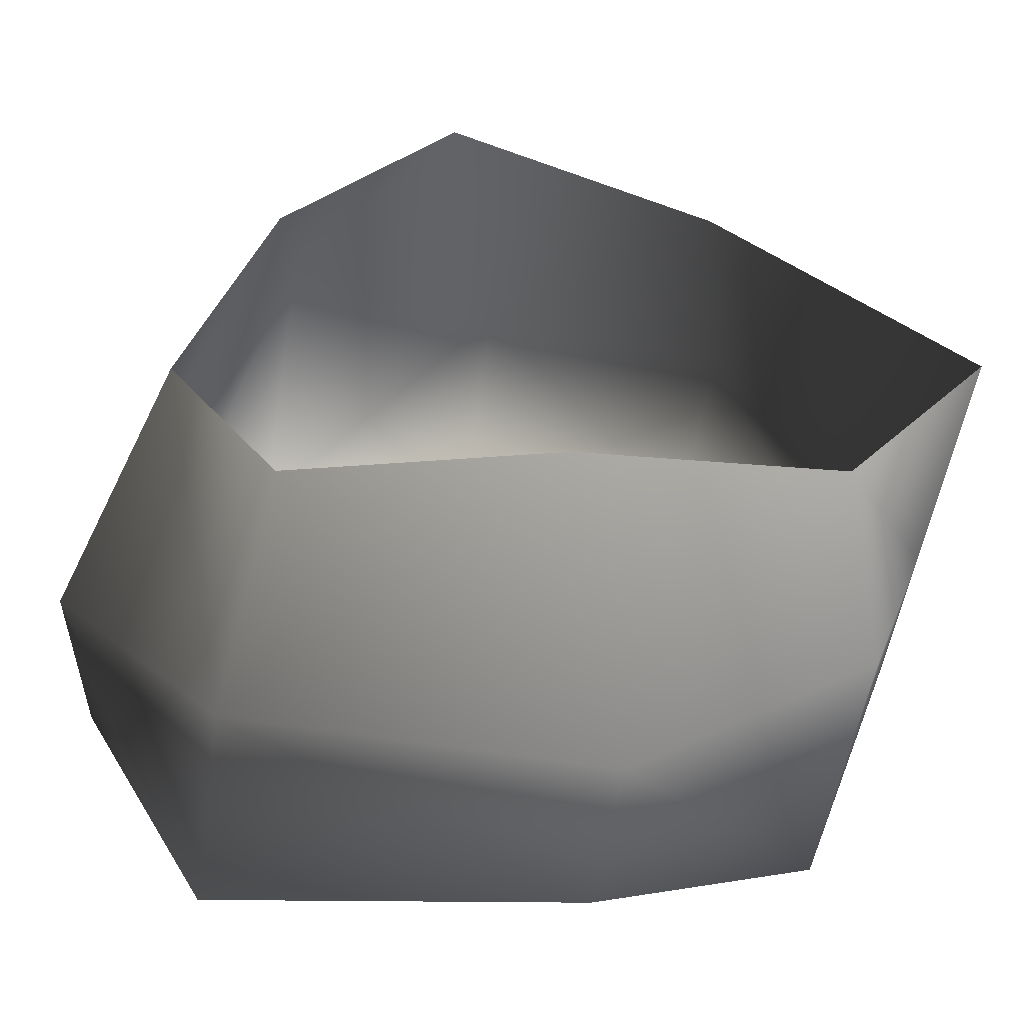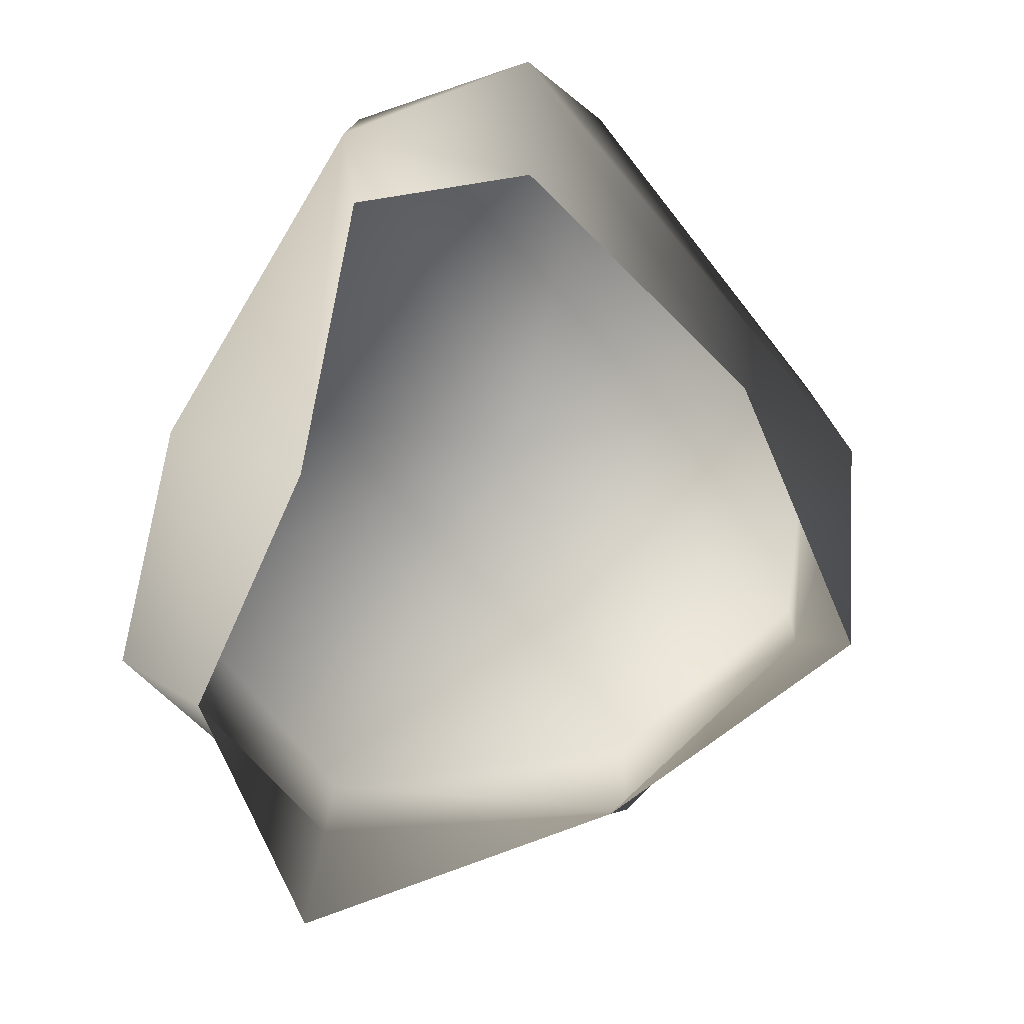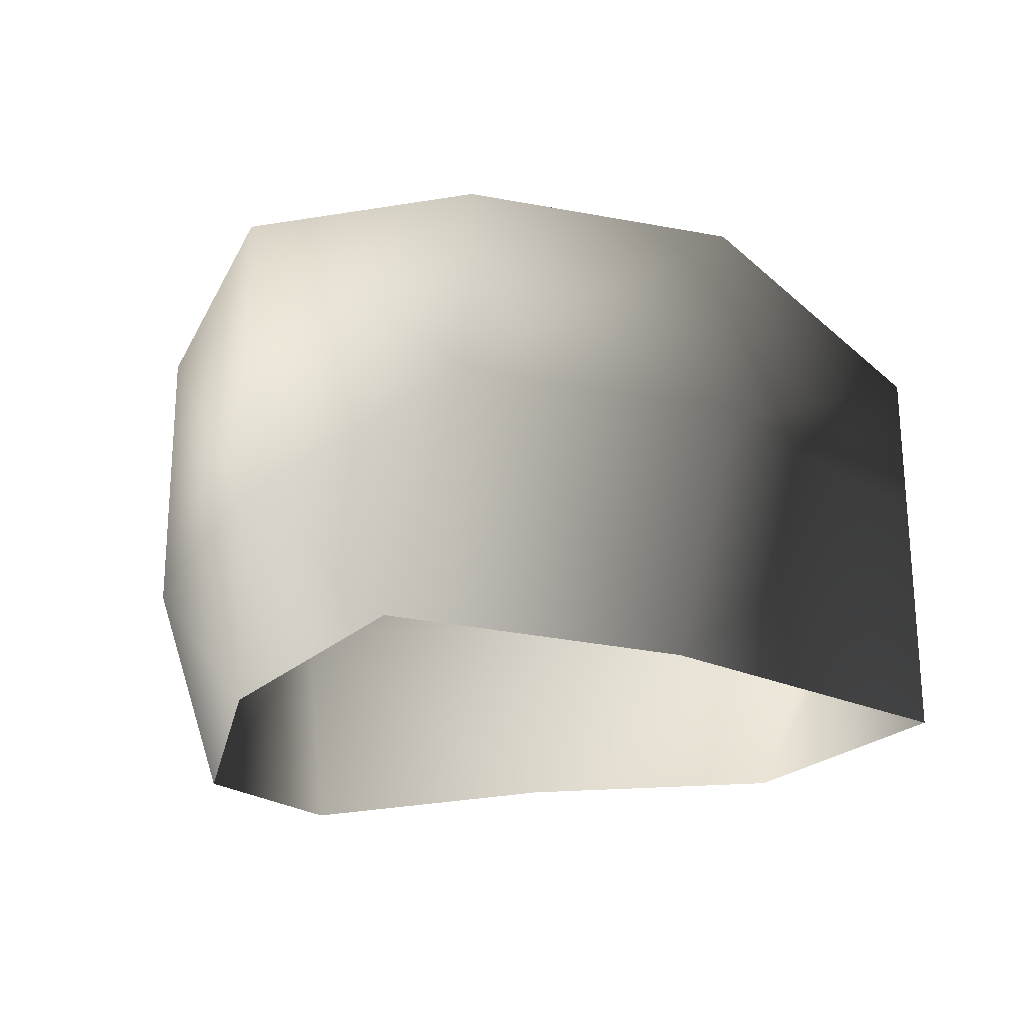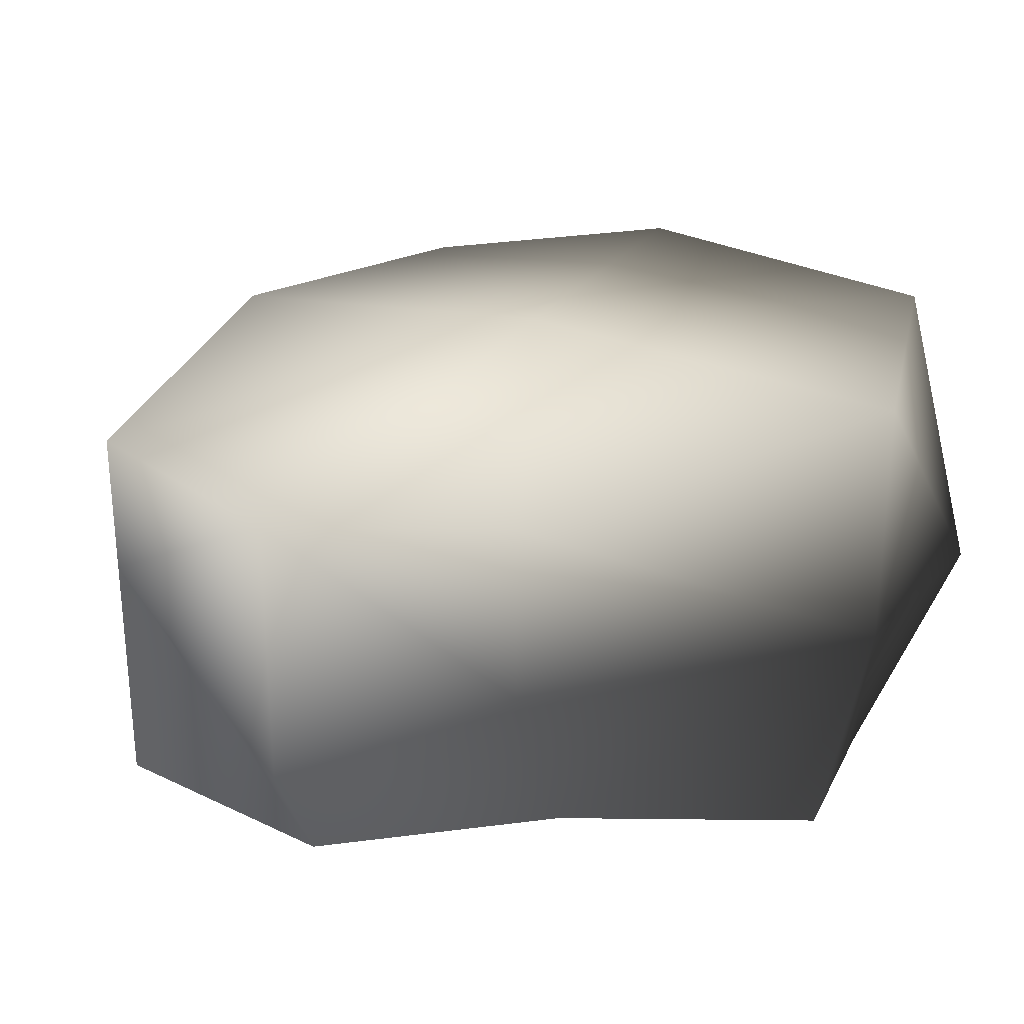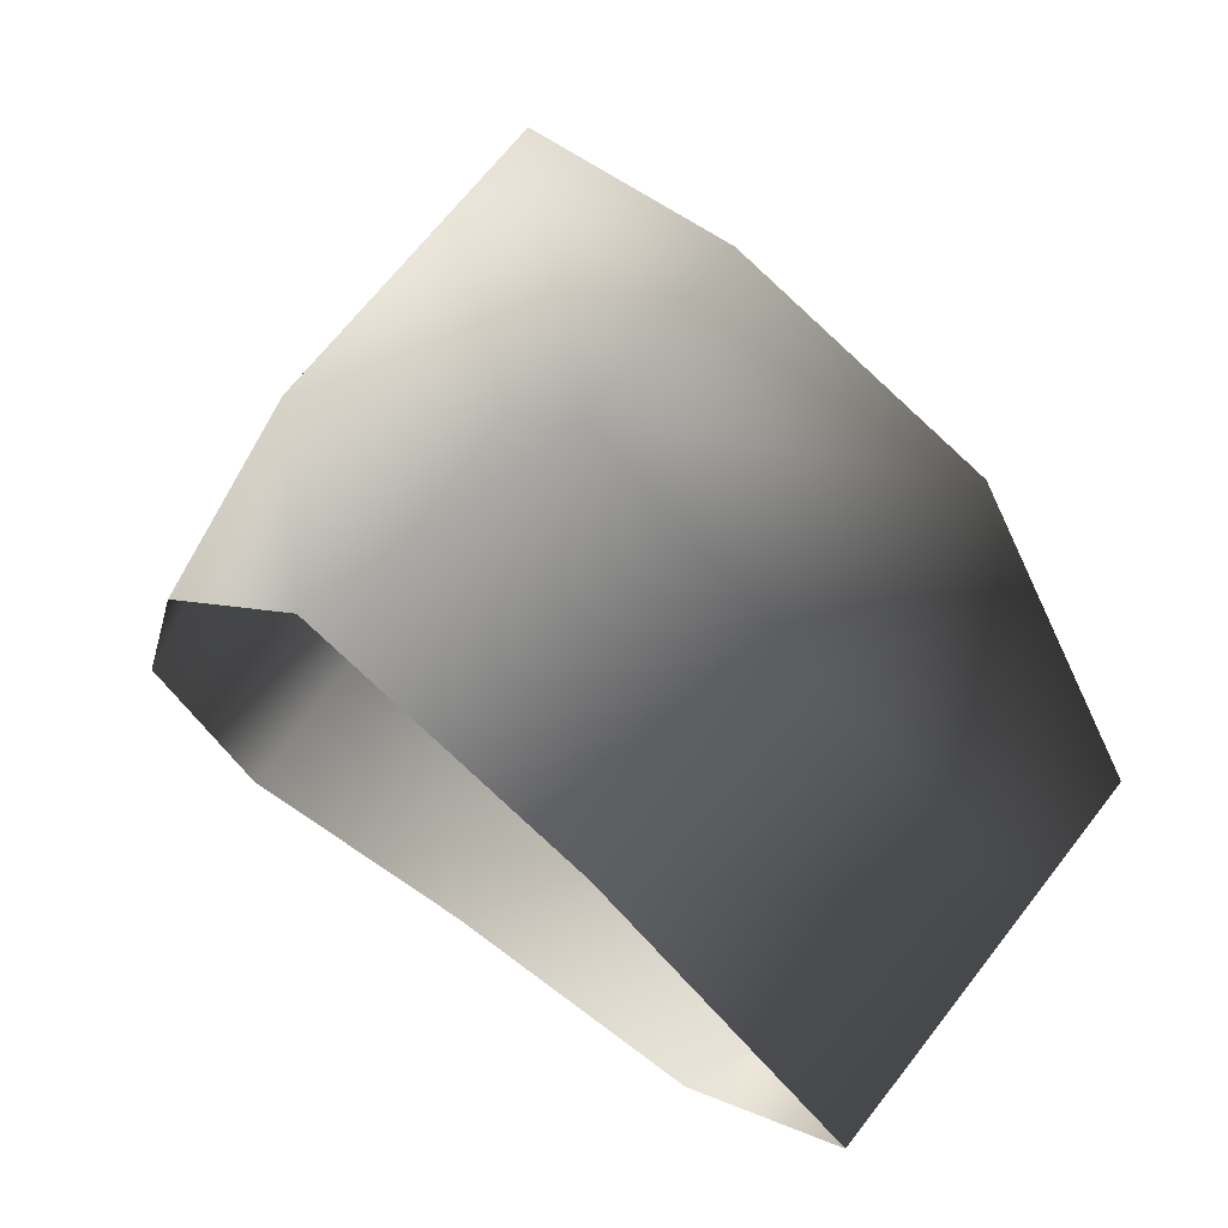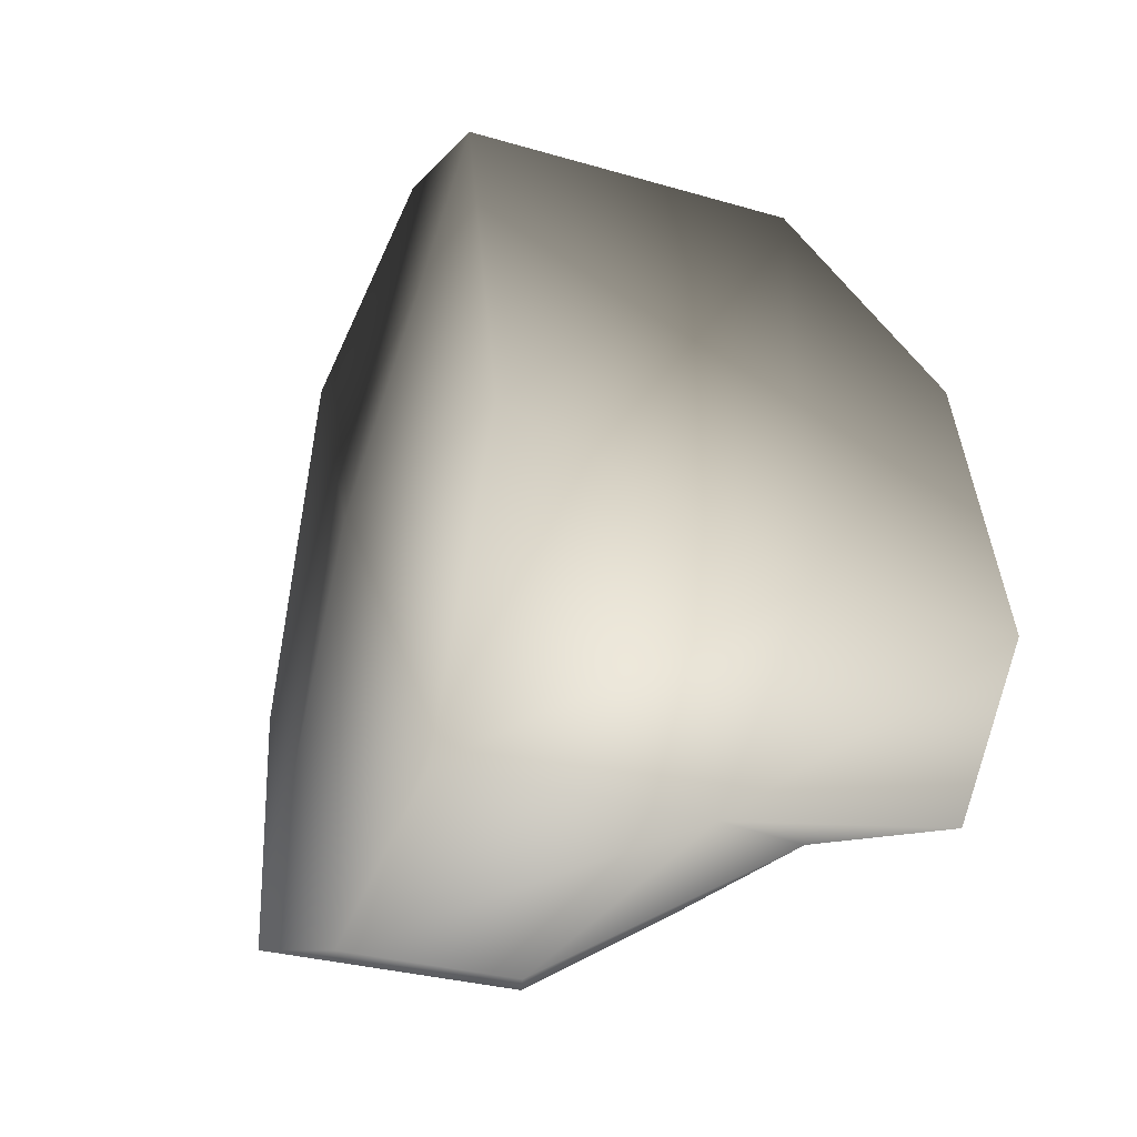
<metadata>
{"format":"obj","ext":"obj","renderer":"f3d","projection":"perspective","resolution":1024,"background":"white","views":[{"elev":-52.2,"azim":-8.6,"up":"+Z"},{"elev":-76.3,"azim":-119.4,"up":"+Y"},{"elev":-24.3,"azim":2.9,"up":"+Y"},{"elev":27.0,"azim":163.7,"up":"+Y"},{"elev":67.7,"azim":38.0,"up":"+Z"},{"elev":-28.3,"azim":-115.0,"up":"+Z"}]}
</metadata>
<code>
v -1.771 17.07 35.22
v -21.37 20.29 26
v -1.772 21.51 3.8
v -33.77 23.2 -4.414
v 18.8 16.94 27.81
v 35.61 14.38 4.655
v -22.46 22.49 -24.67
v 8.506 17.07 -25.64
v 26.9 16.94 -19.59
v -20.95 -5.766 26.7
v -2.221 2.272 33.55
v -8.37 -18.22 32.14
v -22.5 -18.22 13.51
v 14.24 -18.22 22.33
v 18.8 -0.4099 27.68
v -21.37 20.29 26
v -1.771 17.07 35.22
v 18.8 16.94 27.81
v 14.24 -18.22 22.33
v 18.8 -0.4099 27.68
v 35.61 2.272 4.655
v 35.61 -18.22 4.655
v 22.72 -18.22 -12.23
v 26.9 -5.777 -19.59
v 35.61 14.38 4.655
v 18.8 16.94 27.81
v 26.9 16.94 -19.59
v 8.506 2.272 -25.64
v 1.214 -18.22 -14.1
v 22.72 -18.22 -12.23
v 26.9 -5.777 -19.59
v -22.46 2.272 -24.67
v -20.12 -18.22 -20.72
v 26.9 16.94 -19.59
v 8.506 17.07 -25.64
v -22.46 22.49 -24.67
v -22.46 2.272 -24.67
v -28.78 -18.22 -9.804
v -20.12 -18.22 -20.72
v -35.71 2.272 -13.7
v -20.95 -5.766 26.7
v -22.5 -18.22 13.51
v -35.71 2.272 -13.7
v -28.78 -18.22 -9.804
v -33.77 23.2 -4.414
v -22.46 22.49 -24.67
v -22.46 2.272 -24.67
v -21.37 20.29 26
g Rock_LOD1_89189_9
f 1 3 2
f 2 3 4
f 5 3 1
f 3 5 6
f 3 7 4
f 7 3 8
f 6 9 3
f 3 9 8
f 10 12 11
f 12 10 13
f 14 11 12
f 11 14 15
f 11 16 10
f 16 11 17
f 17 11 18
f 18 11 15
f 19 21 20
f 21 19 22
f 21 22 23
f 21 23 24
f 25 20 21
f 20 25 26
f 21 27 25
f 27 21 24
f 28 30 29
f 30 28 31
f 29 32 28
f 32 29 33
f 28 34 31
f 34 28 35
f 28 32 35
f 36 35 32
f 37 39 38
f 38 40 37
f 41 43 42
f 42 43 44
f 41 45 43
f 45 46 43
f 43 46 47
f 45 41 48

</code>
